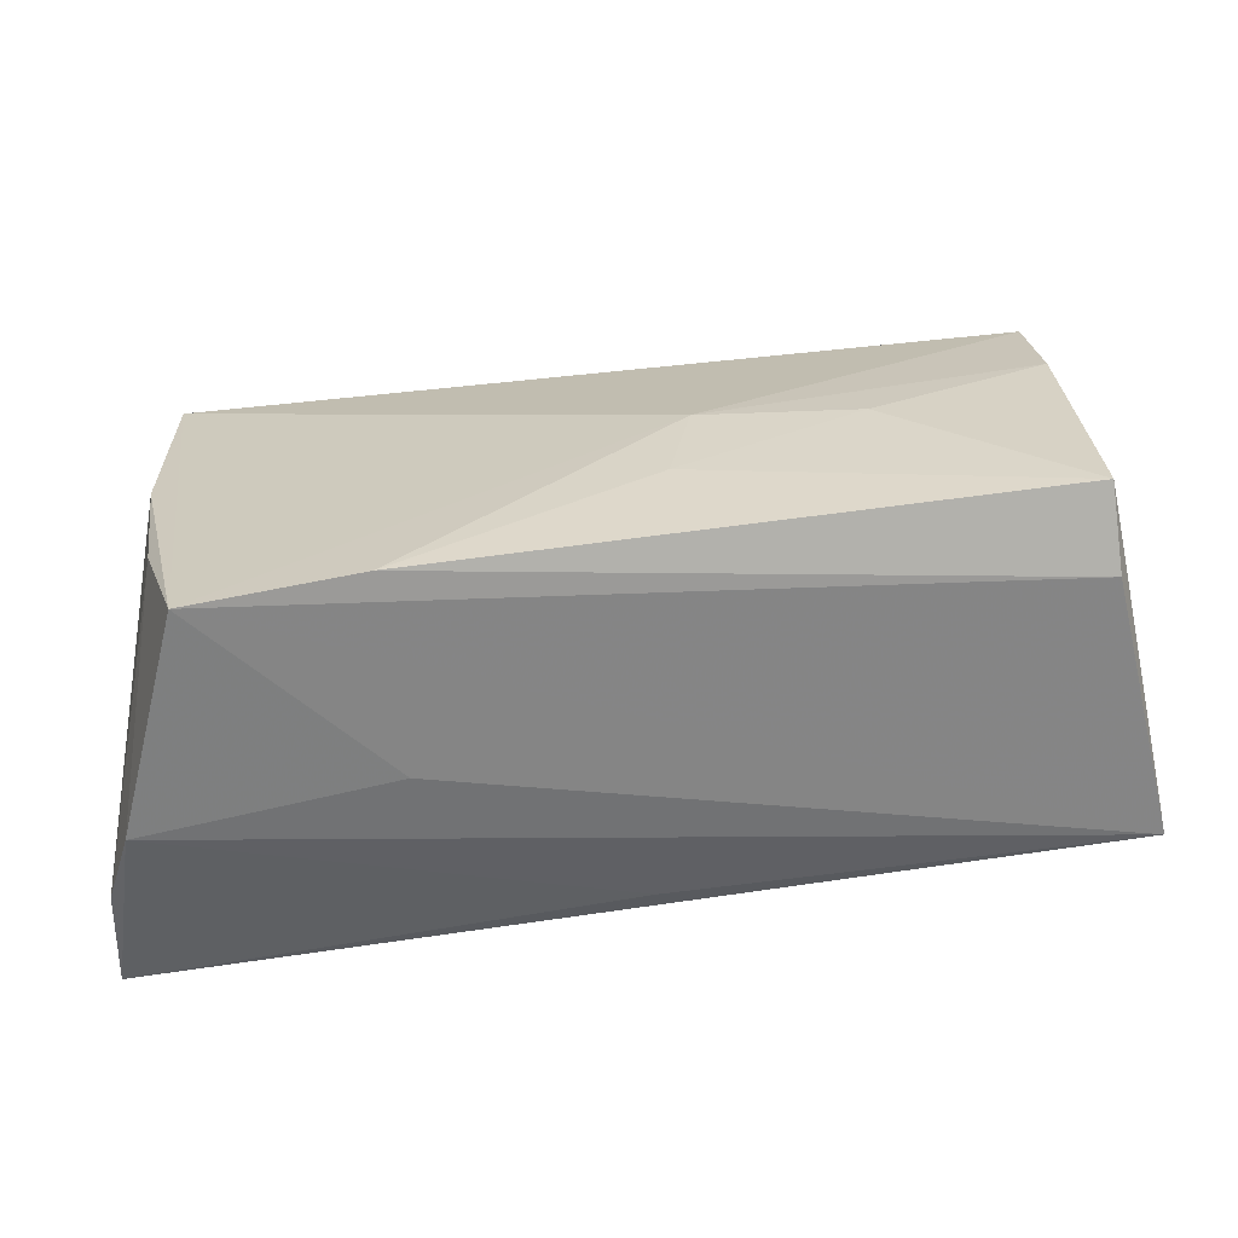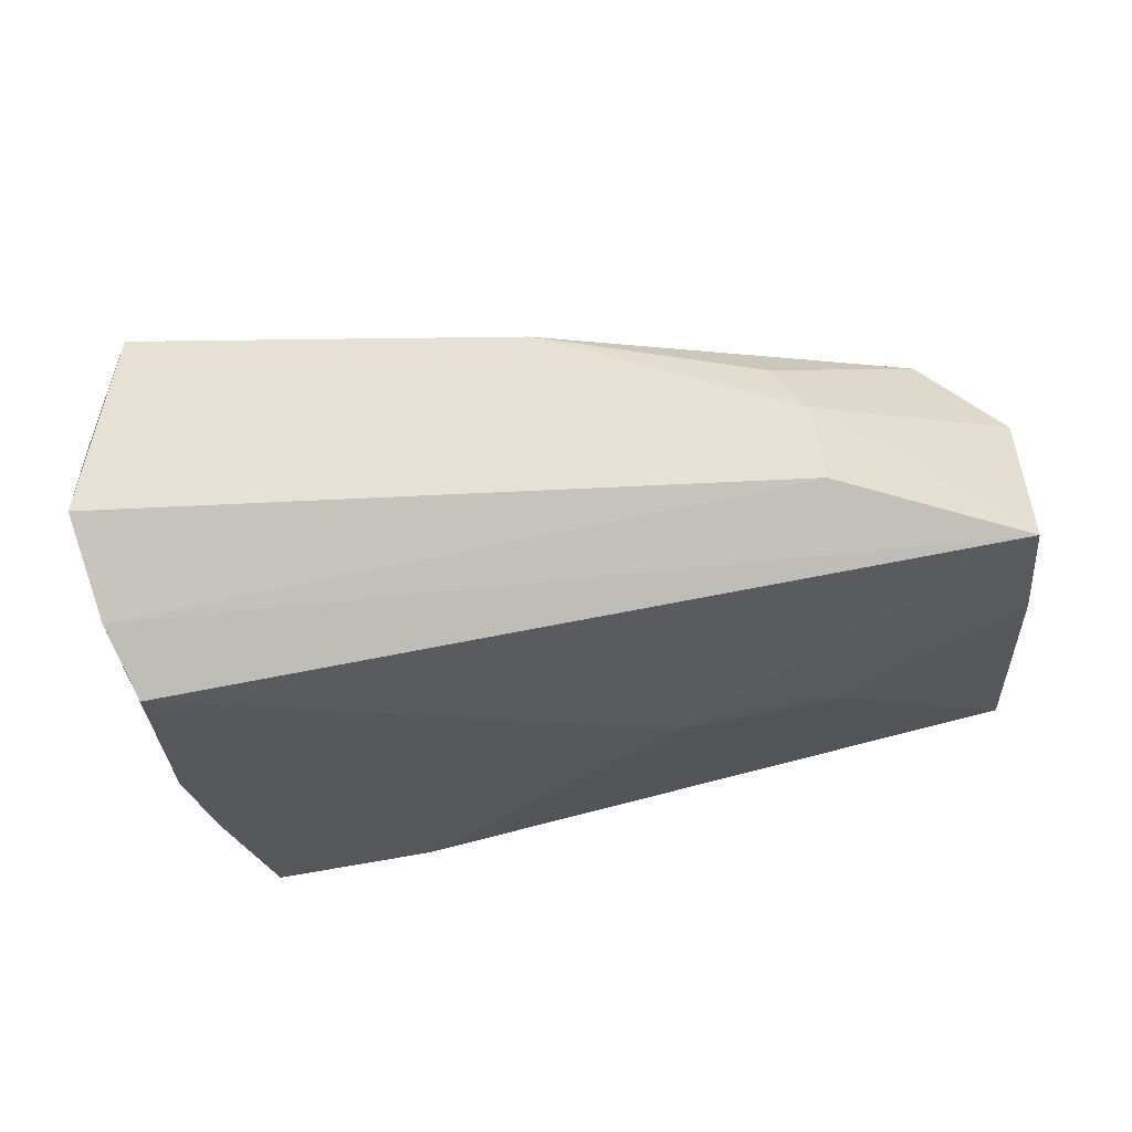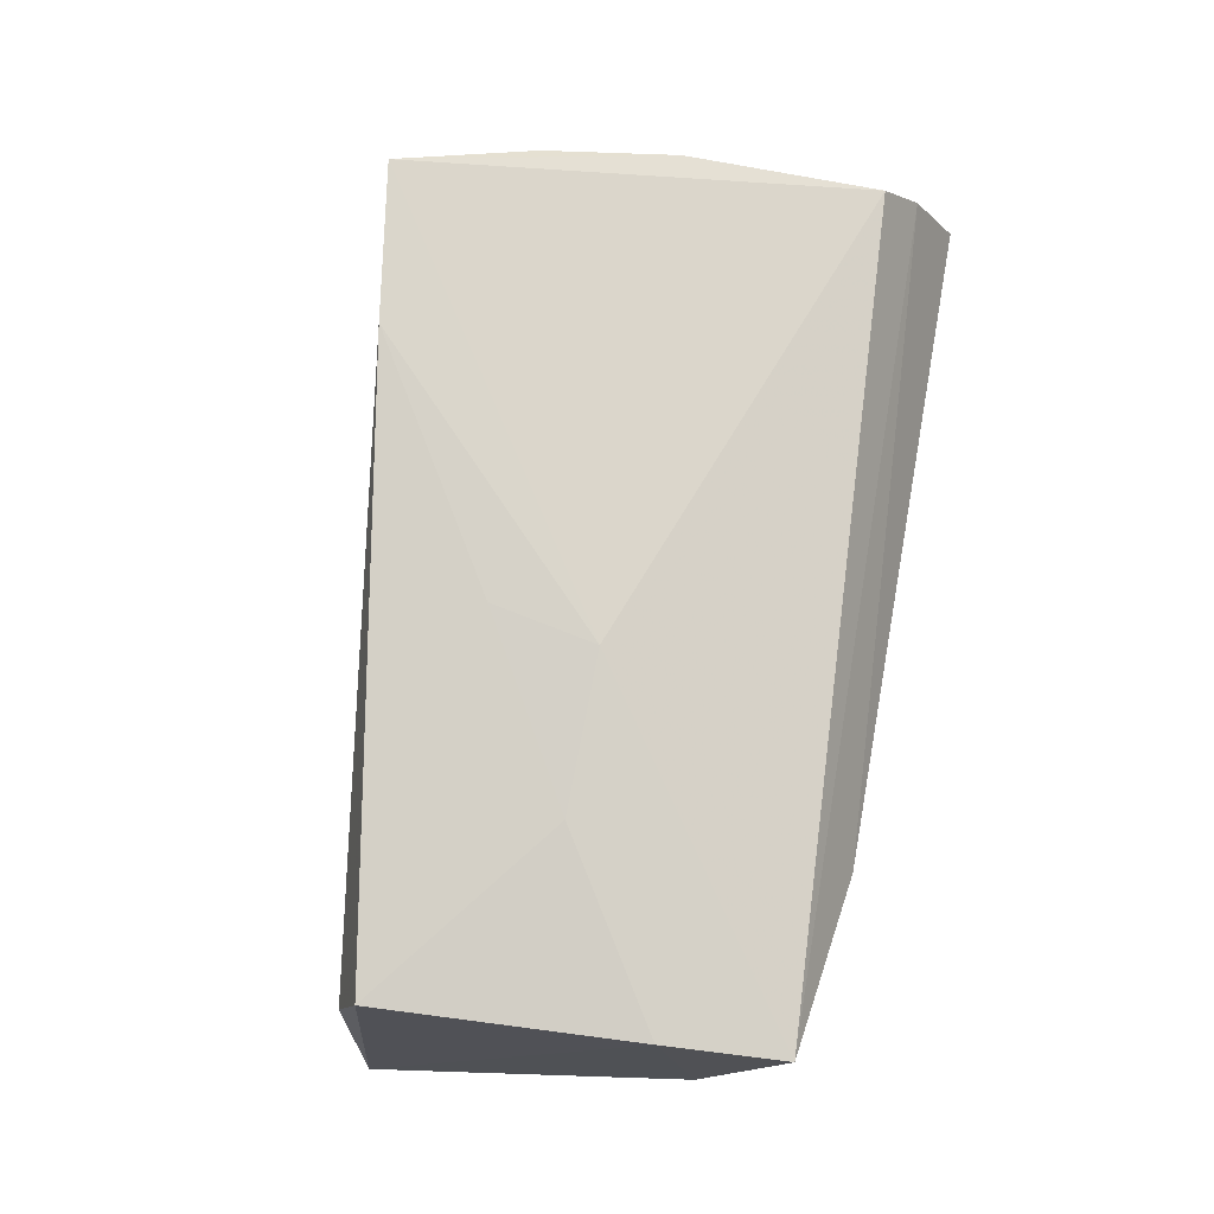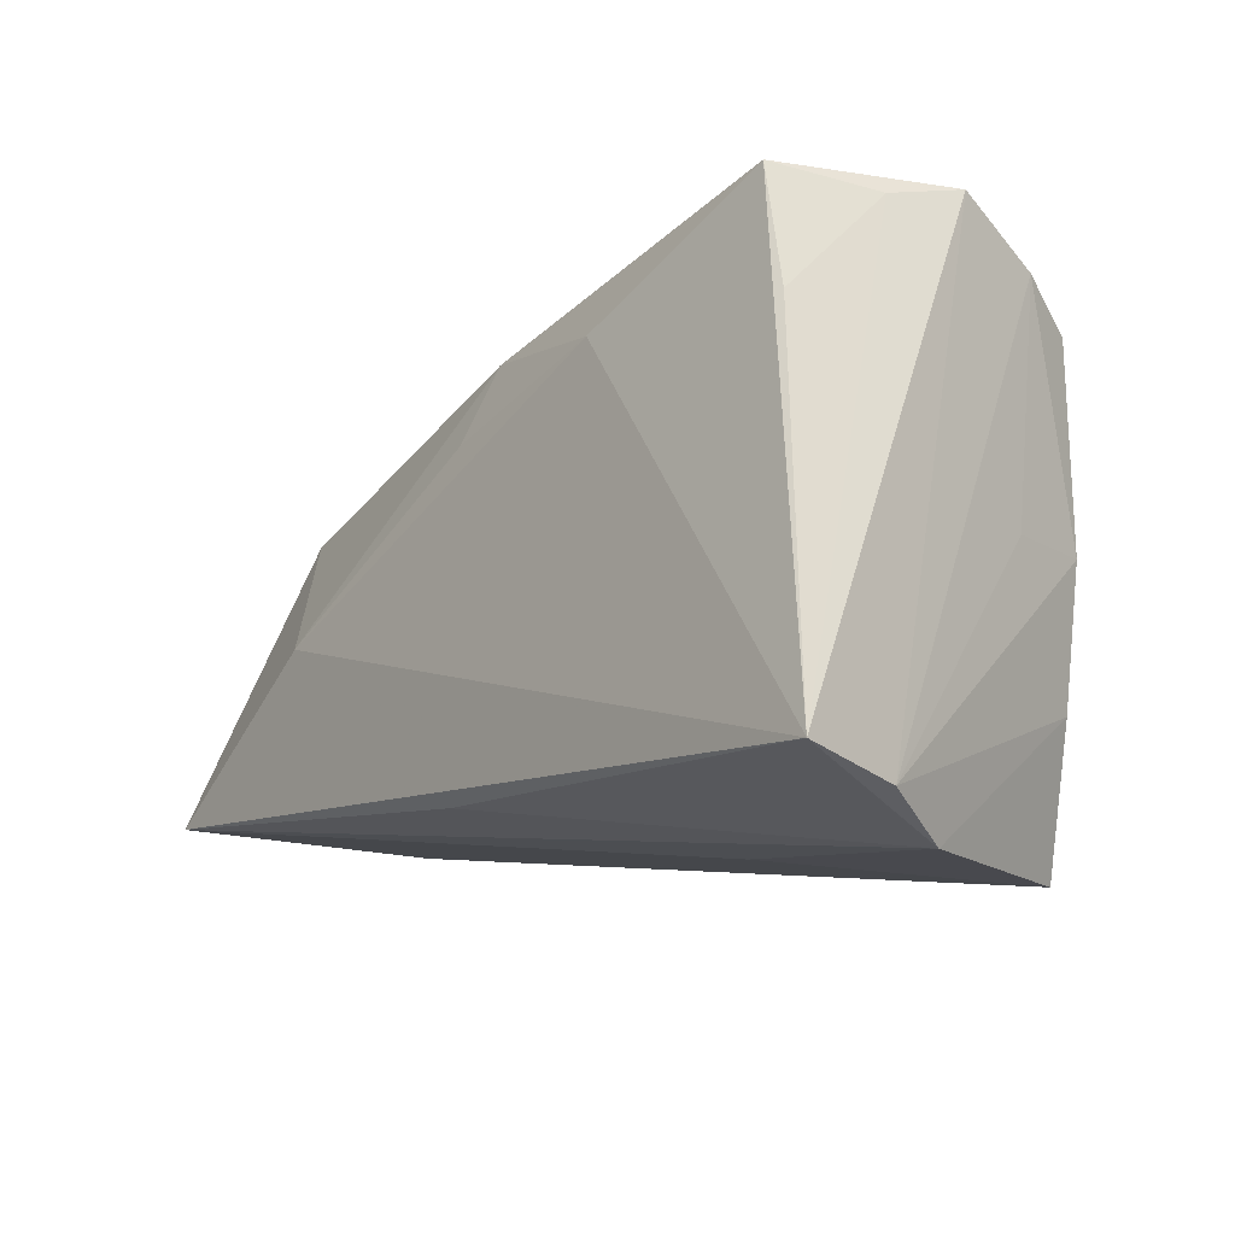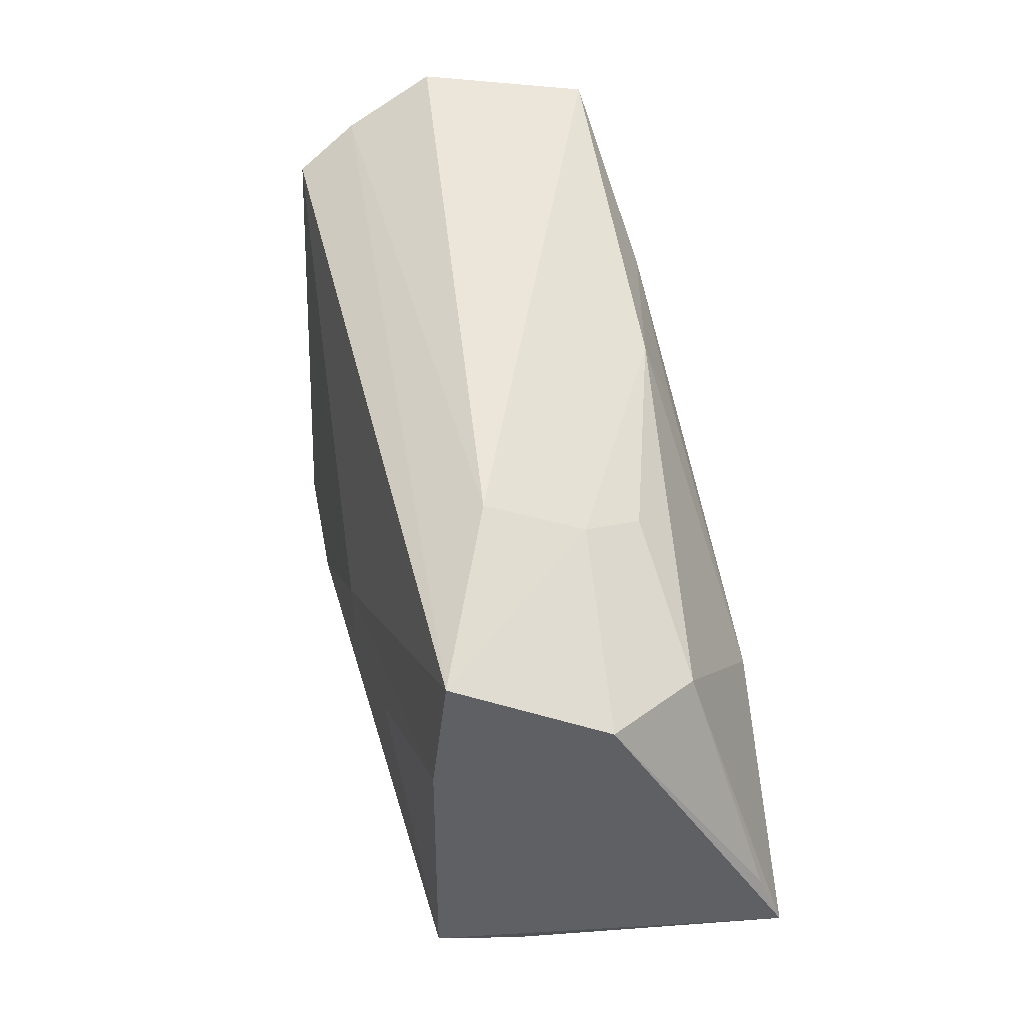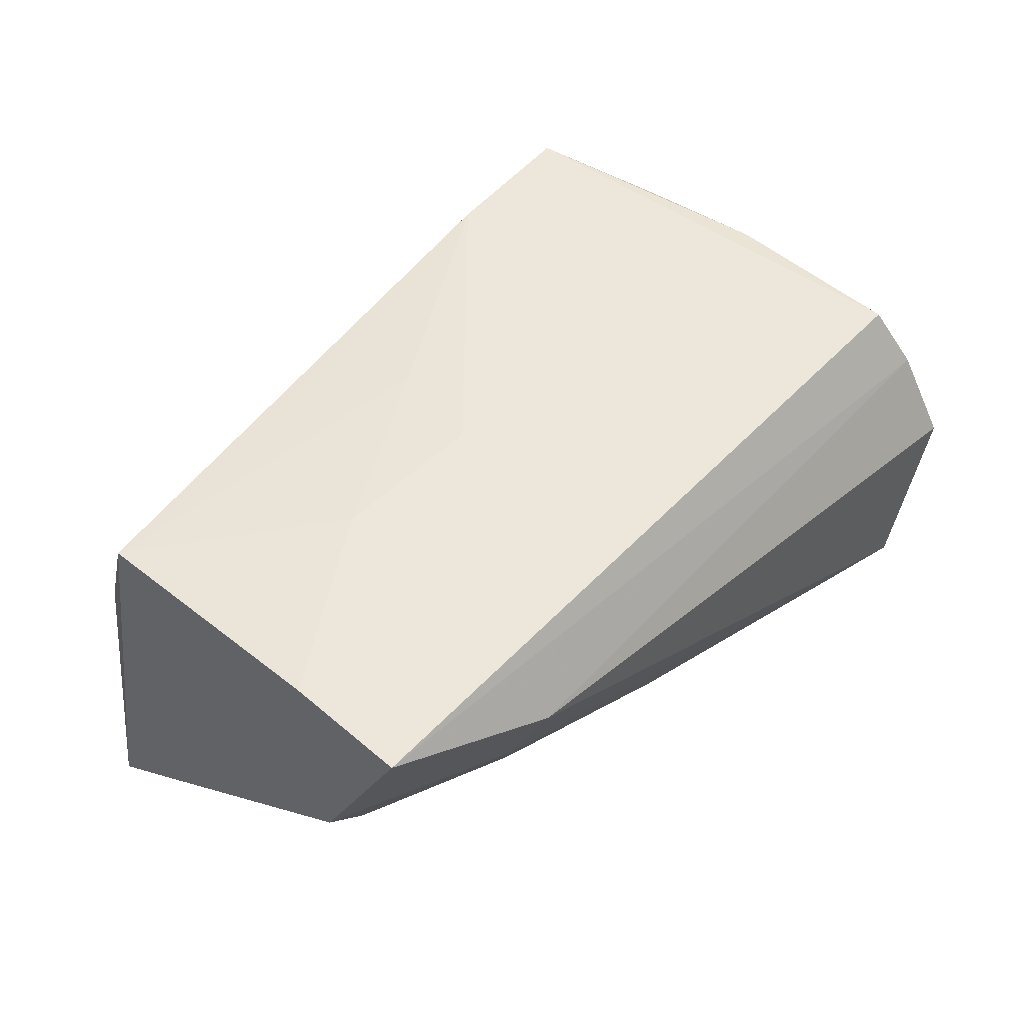
<metadata>
{"format":"obj","ext":"obj","renderer":"f3d","projection":"perspective","resolution":1024,"background":"white","views":[{"elev":-61.2,"azim":6.3,"up":"+Y"},{"elev":64.9,"azim":-8.2,"up":"+Y"},{"elev":75.4,"azim":100.6,"up":"+Z"},{"elev":-14.5,"azim":-128.2,"up":"+Y"},{"elev":48.2,"azim":78.5,"up":"+Y"},{"elev":47.2,"azim":134.5,"up":"+Z"}]}
</metadata>
<code>
v 0.05992 -0.0188 -0.02211
v 0.01172 -0.01165 0.02293
v -0.04701 0.02687 0.0124
v -0.01827 0.02082 -0.02145
v -0.04903 0.03206 0.00128
v 0.02877 0.02306 -0.01004
v -0.04384 -0.0006333 0.02089
v -0.04568 -0.03229 -0.002031
v -0.04643 -0.0006292 0.009993
v 0.04698 0.01526 -0.01222
v 0.002264 0.02475 -0.01733
v 0.03284 0.0007476 0.02175
v 0.05257 0.02858 0.01702
v 0.03168 0.02641 -0.002911
v 0.05831 -0.01201 -0.01954
v -0.04193 0.03206 -0.01862
v 0.05519 0.01923 -0.000916
v -0.04141 -0.0163 0.0211
v -0.04519 0.01788 -0.01927
v 0.03294 -0.001918 -0.02366
v -0.04679 0.03009 -0.007315
v 0.05361 0.01409 0.01899
v -0.05181 -0.02579 -0.02366
v 0.004433 0.01541 -0.02092
v 0.05539 -0.01696 0.01956
v -0.01681 -0.02954 0.0003801
v 0.005739 -0.02349 -0.02058
v -0.04995 -0.02823 -0.01147
v 0.03077 0.03206 0.008758
v 0.05557 -0.01974 0.009986
v -0.04425 0.02262 0.01992
v 0.01416 0.000896 0.02303
v -0.03616 -0.0325 0.02343
v -0.01679 -0.02942 0.02381
f 19 16 23
f 29 16 5
f 27 23 1
f 1 8 27
f 27 8 23
f 1 33 26
f 26 8 1
f 33 8 26
f 30 33 1
f 1 25 30
f 33 31 7
f 1 23 20
f 5 16 21
f 16 19 21
f 23 5 21
f 21 19 23
f 1 20 10
f 22 12 25
f 22 25 1
f 25 12 2
f 13 31 32
f 32 22 13
f 12 22 32
f 32 2 12
f 32 31 33
f 18 8 33
f 33 7 18
f 23 8 28
f 28 5 23
f 8 18 28
f 28 18 7
f 3 7 31
f 3 29 5
f 5 28 3
f 3 31 13
f 13 29 3
f 11 10 20
f 20 24 11
f 17 22 1
f 13 22 17
f 34 32 33
f 2 32 34
f 25 2 34
f 33 30 34
f 34 30 25
f 9 28 7
f 7 3 9
f 9 3 28
f 23 16 4
f 16 11 4
f 4 11 24
f 4 24 20
f 4 20 23
f 10 11 6
f 1 10 15
f 15 17 1
f 10 17 15
f 14 17 10
f 10 6 14
f 14 29 13
f 13 17 14
f 14 6 11
f 16 29 14
f 14 11 16

</code>
